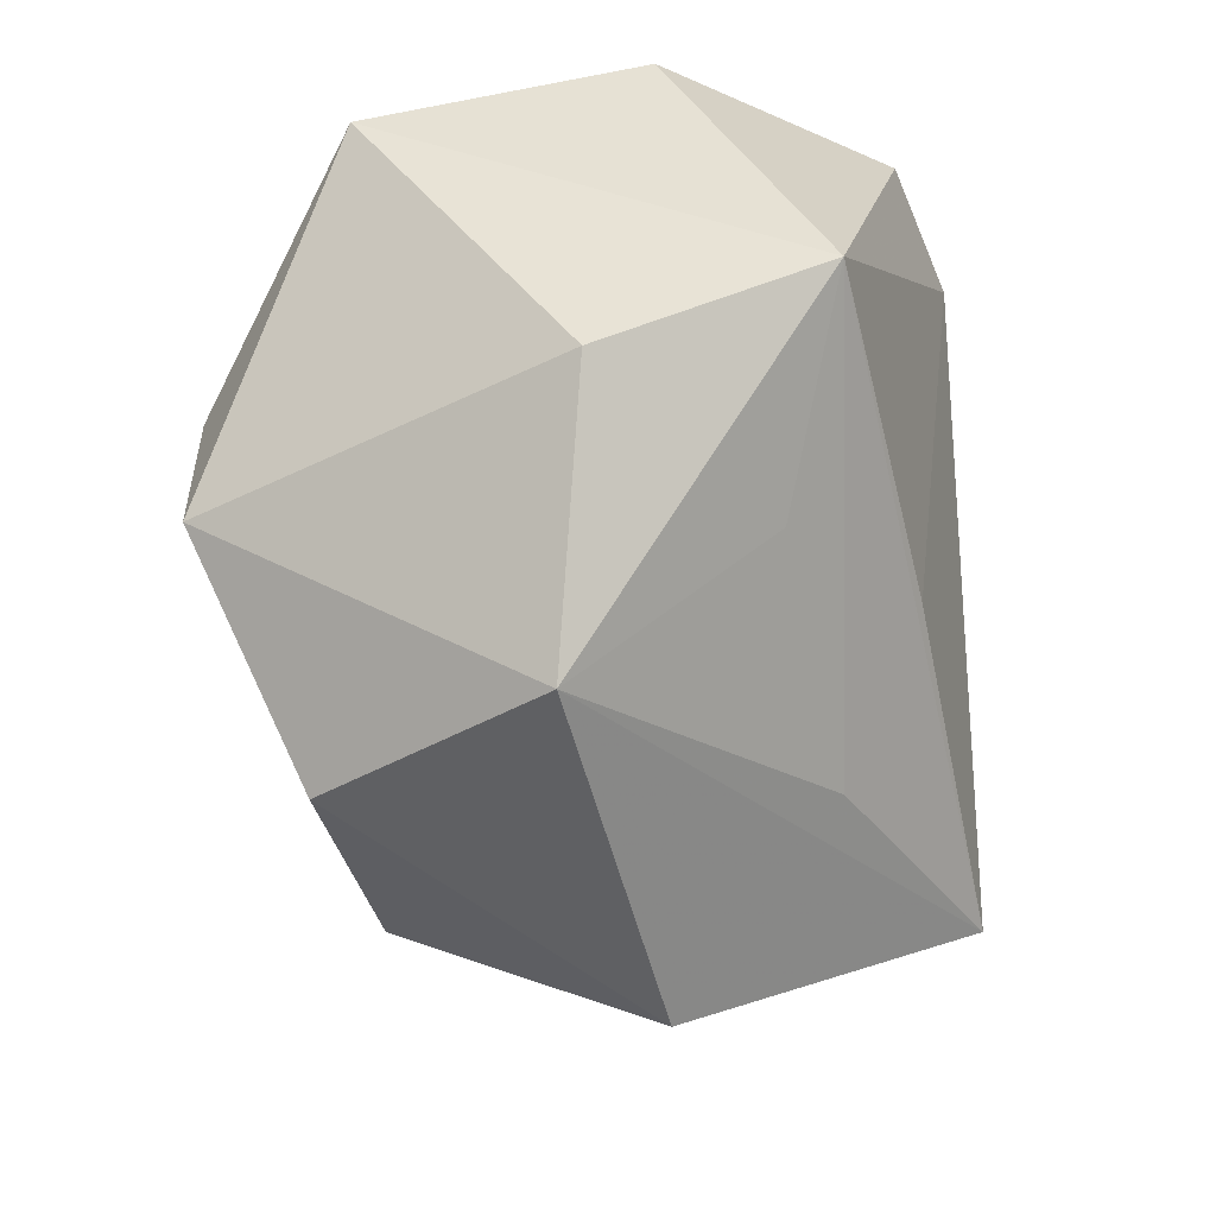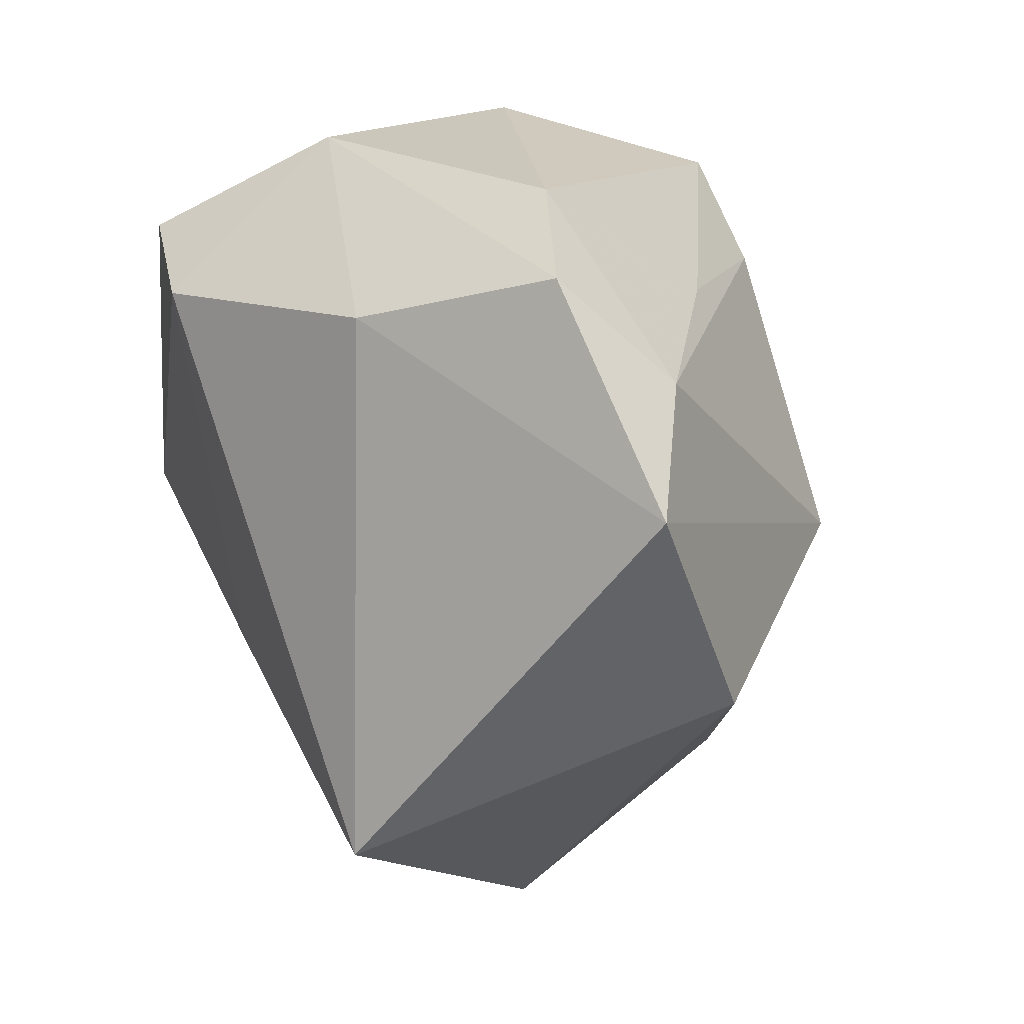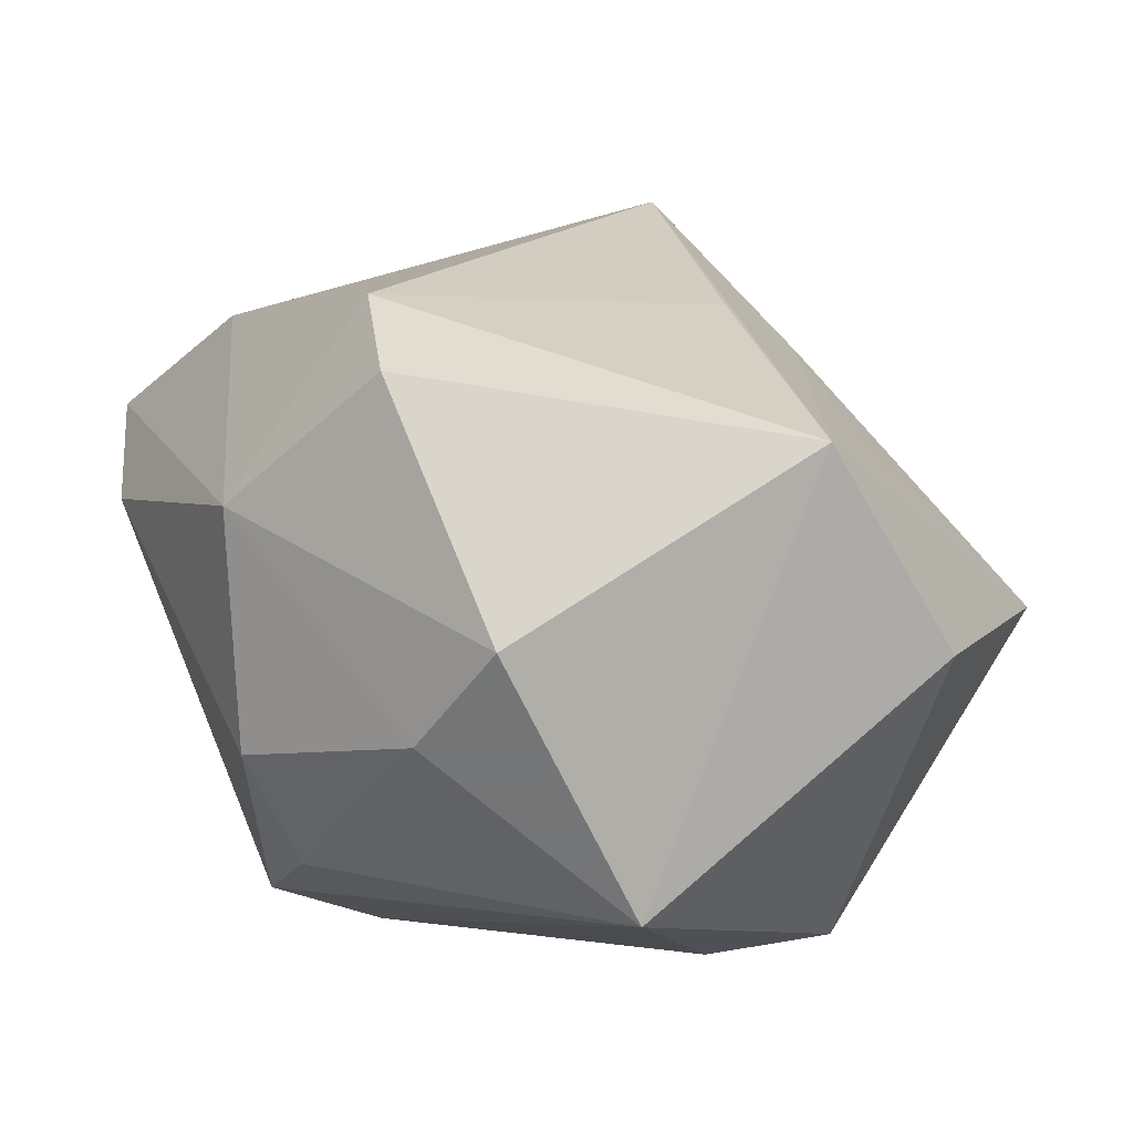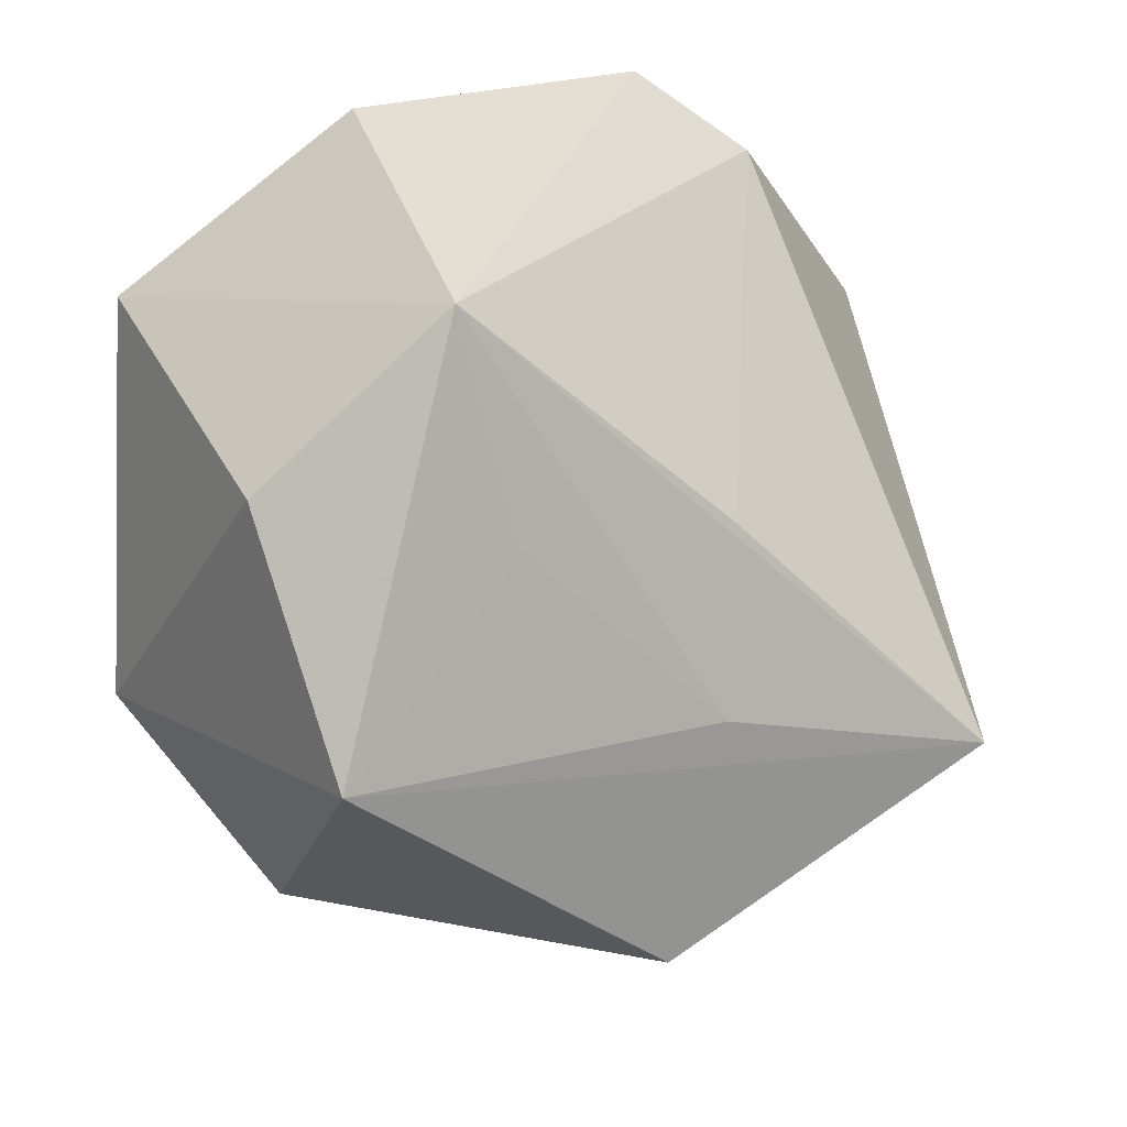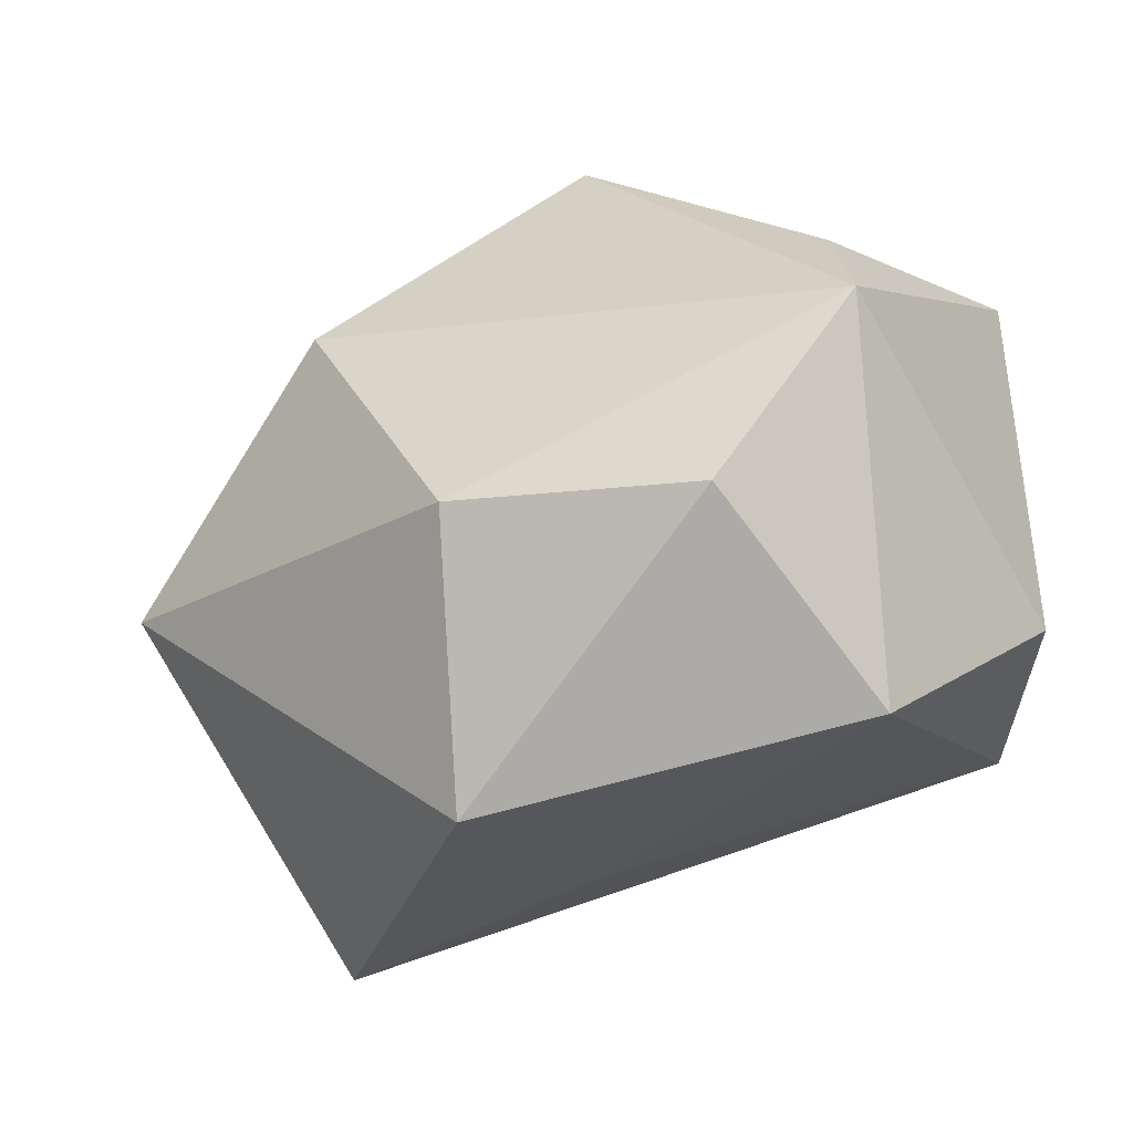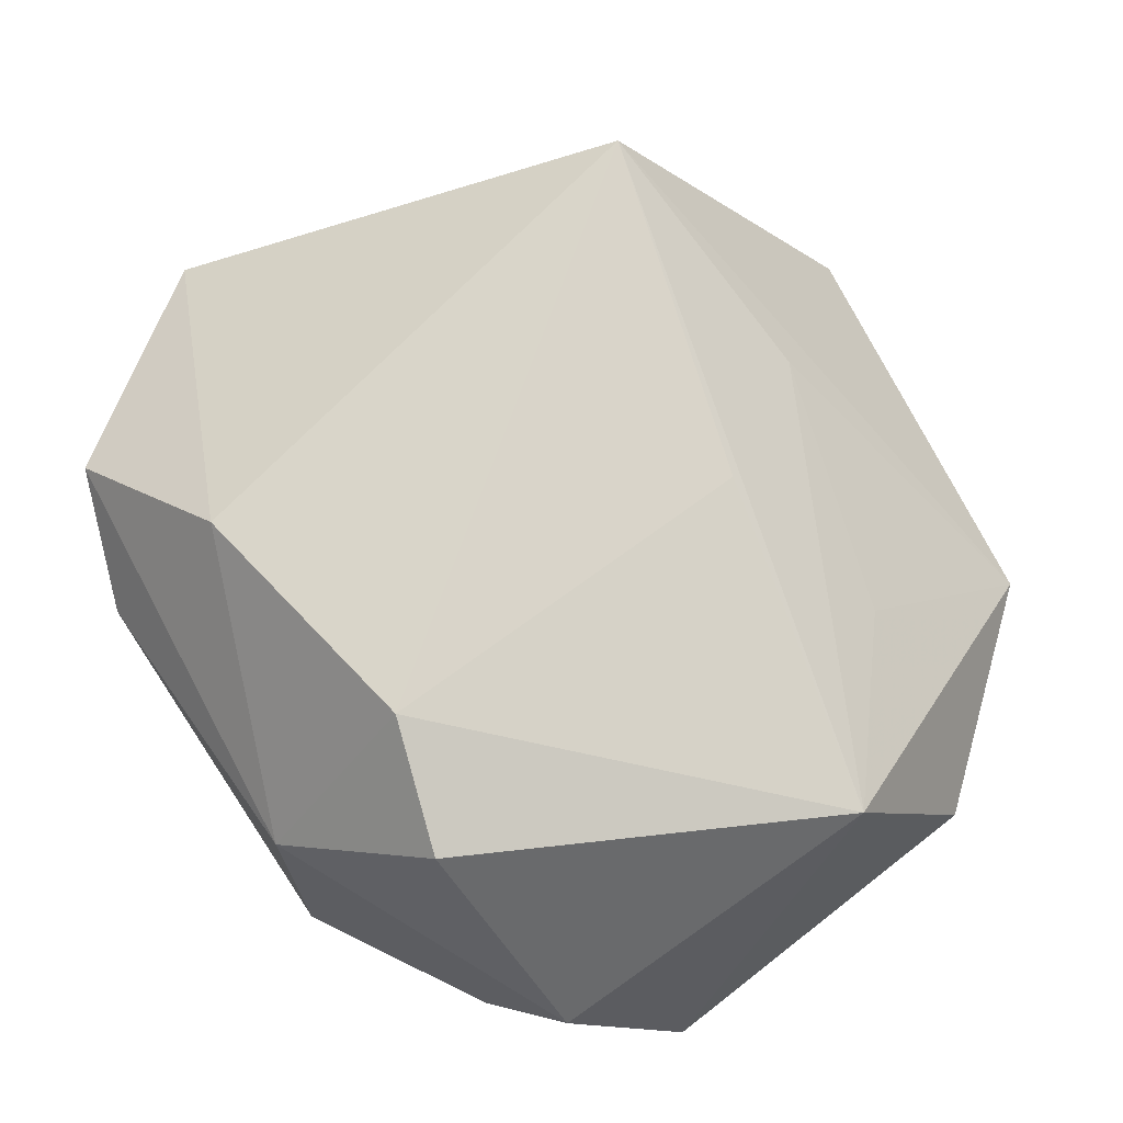
<metadata>
{"format":"obj","ext":"obj","renderer":"f3d","projection":"perspective","resolution":1024,"background":"white","views":[{"elev":-45.8,"azim":-85.7,"up":"+Y"},{"elev":21.6,"azim":57.5,"up":"+Y"},{"elev":17.0,"azim":-117.0,"up":"+Z"},{"elev":-33.0,"azim":-51.3,"up":"+Y"},{"elev":-65.1,"azim":-176.7,"up":"+Y"},{"elev":70.2,"azim":-124.5,"up":"+Z"}]}
</metadata>
<code>
v -0.02527 -0.02485 0.01785
v 0.01617 -0.03698 -0.02447
v 0.02082 0.03132 0.02937
v 0.01229 0.02702 -0.03088
v -0.01224 0.04396 -0.01077
v -0.04207 0.02807 0.007276
v -0.02549 -0.005575 -0.03901
v -0.01082 -0.043 -0.02783
v 0.02597 0.04396 0.007958
v 0.0003874 0.02305 -0.03913
v -0.0072 -0.01748 0.03115
v -0.03324 0.03324 -0.004671
v 0.03075 -0.02877 0.03667
v 0.0473 0.02688 0.005175
v 0.0001547 0.03656 -0.03239
v -0.02422 0.03209 0.03205
v 0.016 -0.05073 0.004291
v 0.002981 -0.03334 0.0223
v -0.01258 0.03764 -0.02435
v -0.02742 -0.04651 -0.00318
v -0.04667 -0.02274 0.0004691
v -0.04667 0.0143 -0.02271
v 0.05278 -0.01017 2.051e-05
v 0.03991 0.03837 0.01572
v 0.03098 -0.002222 -0.02967
v -0.02693 -0.02129 -0.03918
v -0.01049 0.02757 0.03701
v 0.0563 0.01546 0.01265
v -0.009541 0.04396 0.01596
v -0.04392 -0.008465 0.02456
v 0.02807 0.02987 -0.01176
f 6 22 30
f 13 20 17
f 18 20 13
f 13 30 18
f 11 30 13
f 30 11 27
f 27 11 13
f 20 30 21
f 21 30 22
f 10 22 15
f 12 22 6
f 13 17 23
f 23 17 2
f 2 25 23
f 1 30 20
f 20 18 1
f 1 18 30
f 6 30 16
f 30 27 16
f 3 27 13
f 8 17 20
f 2 17 8
f 26 21 22
f 20 21 26
f 26 8 20
f 10 25 26
f 26 25 2
f 2 8 26
f 19 15 22
f 5 15 19
f 22 12 19
f 19 12 5
f 6 16 29
f 29 12 6
f 5 12 29
f 29 3 24
f 29 16 27
f 27 3 29
f 7 26 22
f 7 22 10
f 10 26 7
f 15 31 4
f 4 25 10
f 10 15 4
f 4 14 25
f 31 14 4
f 9 29 24
f 5 29 9
f 9 15 5
f 9 31 15
f 24 14 9
f 9 14 31
f 28 23 25
f 25 14 28
f 13 23 28
f 28 14 24
f 28 3 13
f 24 3 28

</code>
